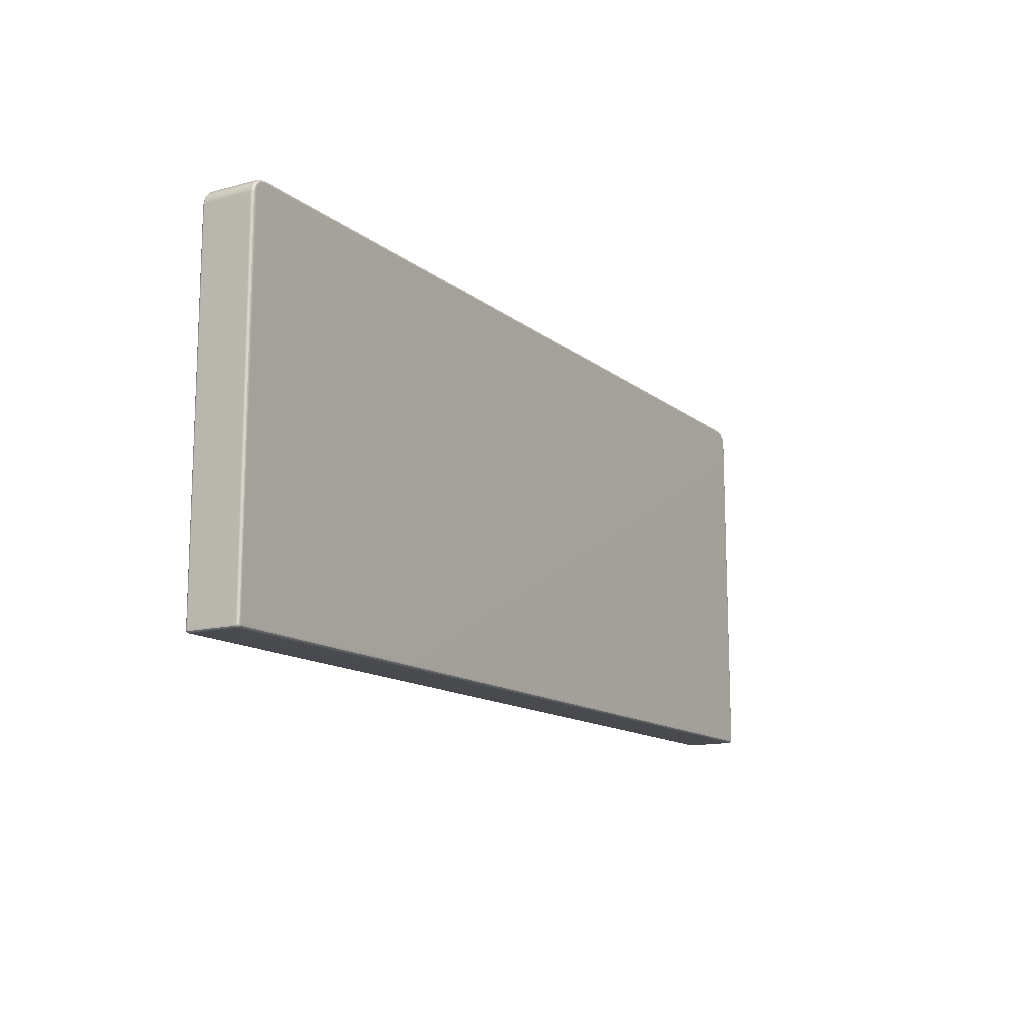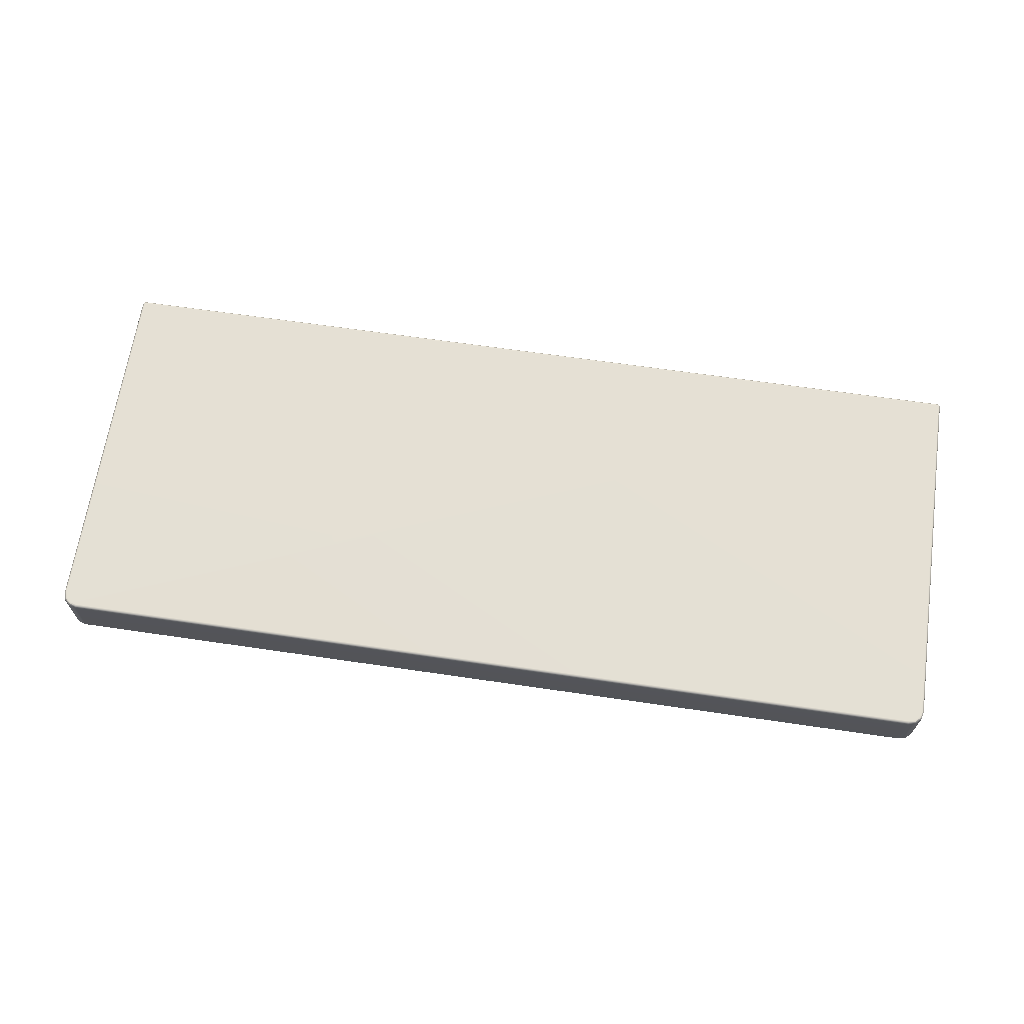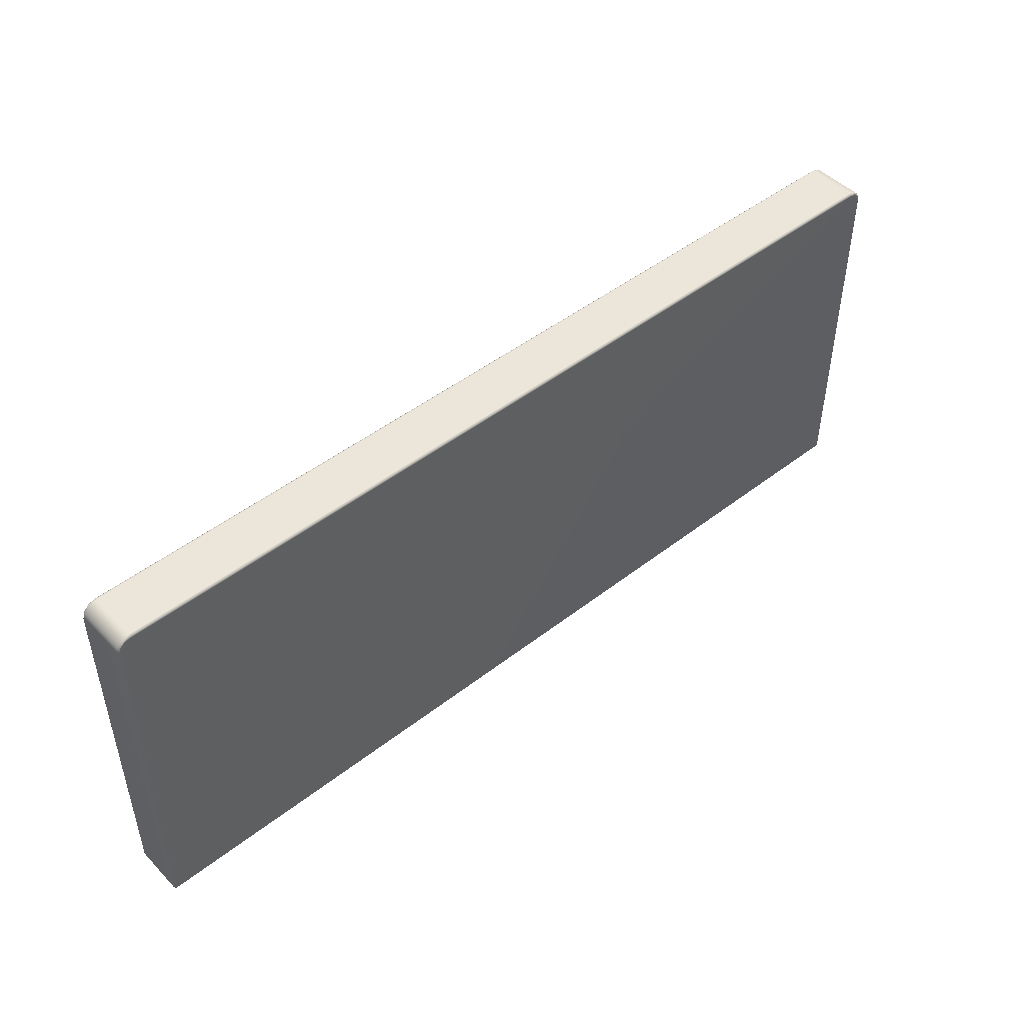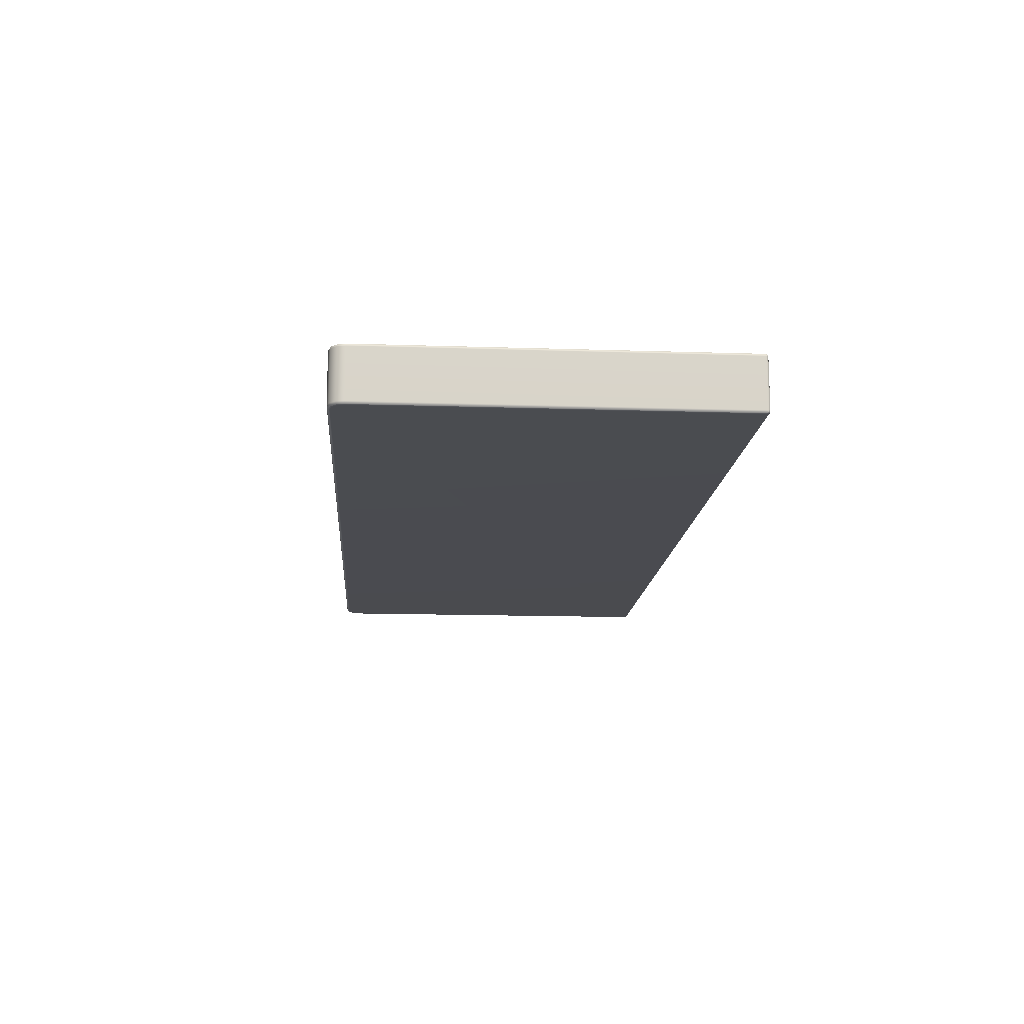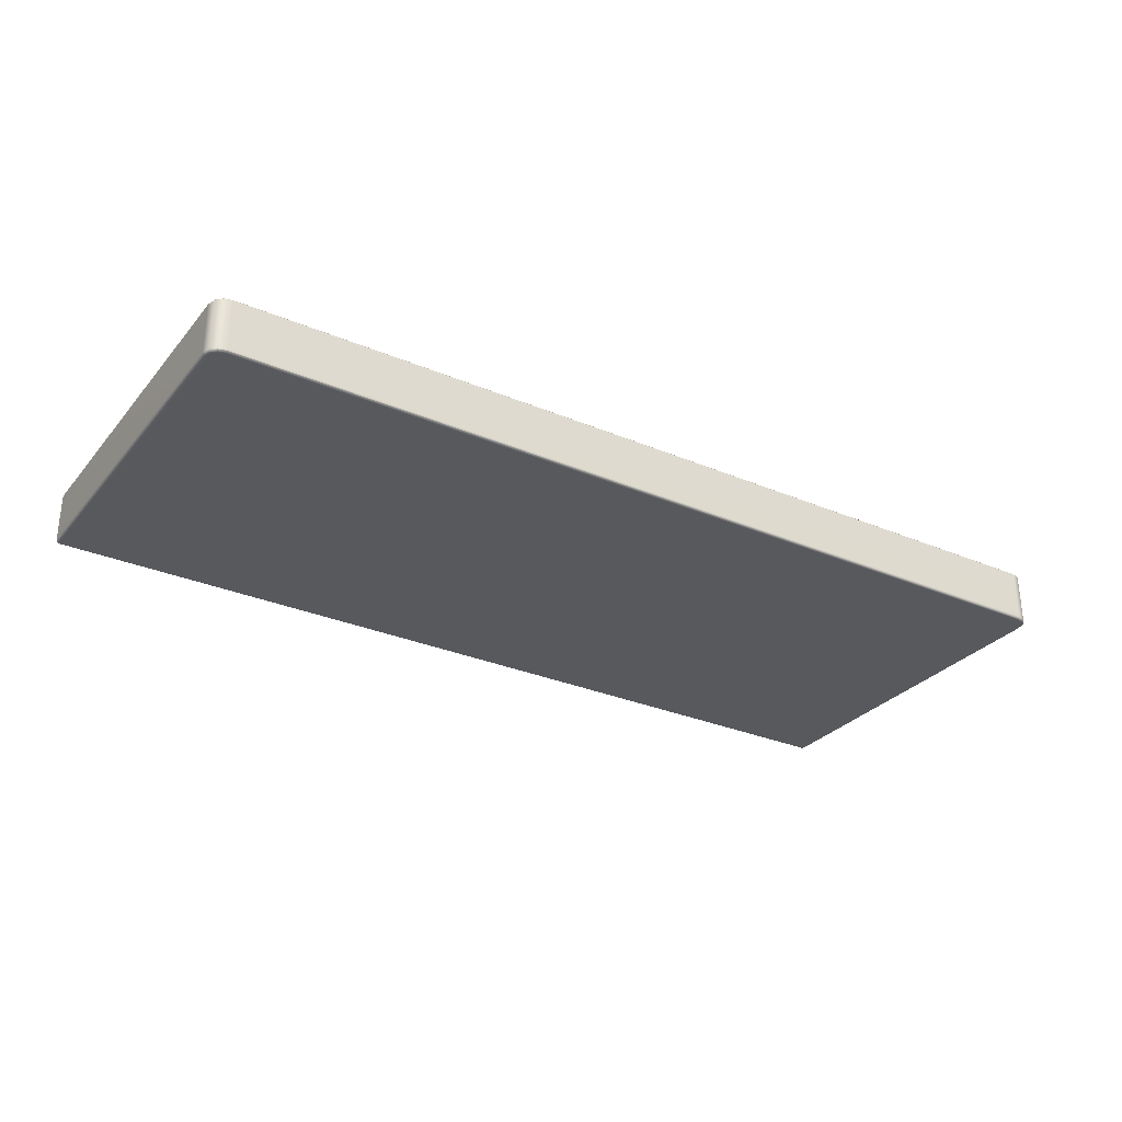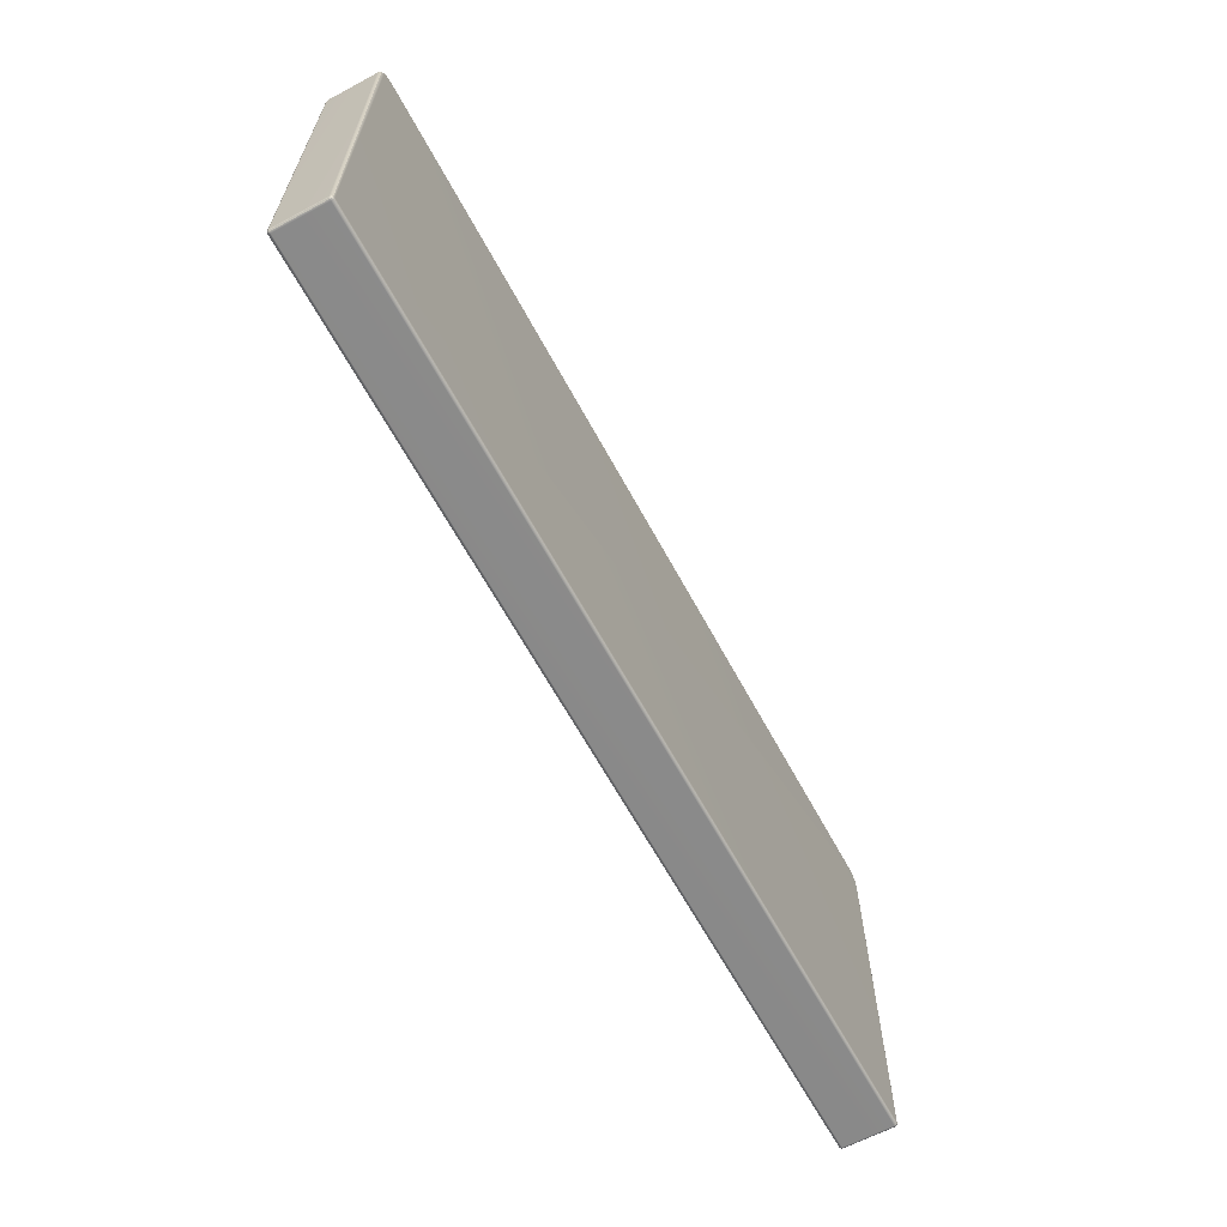
<metadata>
{"format":"obj","ext":"obj","renderer":"f3d","projection":"perspective","resolution":1024,"background":"white","views":[{"elev":-13.5,"azim":-58.9,"up":"+Y"},{"elev":65.8,"azim":-171.6,"up":"+Z"},{"elev":47.4,"azim":-41.3,"up":"+Y"},{"elev":-14.5,"azim":-94.1,"up":"+Z"},{"elev":-29.7,"azim":148.0,"up":"+Z"},{"elev":-63.4,"azim":-61.7,"up":"+Y"}]}
</metadata>
<code>
g ENV_Door05_MO
v 7.097 -2.904 0.4193
v 7.097 2.705 0.4193
v 7.115 2.707 0.4021
v 7.115 -2.904 0.4021
v 7.121 2.708 0.3789
v 7.111 -2.924 0.3991
v 7.094 -2.924 0.4158
v 7.121 -2.904 0.3789
v 7.121 2.708 -0.3789
v 7.115 -2.927 0.3789
v 7.111 -2.924 0.3991
v 7.115 -2.927 -0.3789
v 7.121 -2.904 -0.3789
v 7.115 2.707 -0.4021
v 7.115 -2.904 -0.4021
v 7.111 -2.924 -0.3991
v 7.098 2.705 -0.4193
v 7.097 -2.904 -0.4193
v 7.094 -2.924 -0.4158
v 7.111 -2.924 -0.3991
v -7.097 -2.904 -0.4193
v -7.097 2.705 -0.4193
v -7.115 2.707 -0.4021
v -7.115 -2.904 -0.4021
v -7.121 2.708 -0.3789
v -7.111 -2.924 -0.3991
v -7.094 -2.924 -0.4158
v -7.121 -2.904 -0.3789
v -7.121 2.708 0.3789
v -7.115 -2.927 -0.3789
v -7.111 -2.924 -0.3991
v -7.115 -2.927 0.3789
v -7.121 -2.904 0.3789
v -7.115 2.707 0.4021
v -7.115 -2.904 0.4021
v -7.111 -2.924 0.3991
v -7.098 2.705 0.4193
v -7.097 -2.904 0.4193
v -7.094 -2.924 0.4158
v -7.111 -2.924 0.3991
v -7.115 2.707 0.4021
v -7.068 2.817 0.4193
v -7.098 2.705 0.4193
v -7.083 2.826 0.4021
v -6.988 2.897 0.4193
v -7.121 2.708 0.3789
v -6.997 2.913 0.4021
v -6.876 2.927 0.4193
v -7.088 2.83 0.3789
v -6.878 2.944 0.4021
v 6.876 2.927 0.4193
v -7.088 2.83 -0.3789
v -7.121 2.708 -0.3789
v -7.115 2.707 -0.4021
v -7 2.918 0.3789
v 6.878 2.944 0.4021
v 6.988 2.897 0.4193
v -7.083 2.826 -0.4021
v -7.097 2.705 -0.4193
v -7.067 2.817 -0.4193
v -7 2.918 -0.3789
v -6.997 2.913 -0.4021
v -6.988 2.897 -0.4193
v -6.879 2.951 0.3789
v -6.879 2.951 -0.3789
v -6.878 2.944 -0.4021
v -6.876 2.927 -0.4193
v 6.878 2.944 -0.4021
v 6.876 2.927 -0.4193
v 6.997 2.913 -0.4021
v 6.988 2.897 -0.4193
v 7.083 2.826 -0.4021
v 7.068 2.817 -0.4193
v 6.879 2.951 0.3789
v 6.879 2.951 -0.3789
v 6.878 2.944 -0.4021
v 7 2.918 -0.3789
v 6.997 2.913 -0.4021
v 7.115 2.707 -0.4021
v 7.098 2.705 -0.4193
v 7.121 2.708 -0.3789
v 7.088 2.83 -0.3789
v 6.997 2.913 0.4021
v 7.067 2.817 0.4193
v 7 2.918 0.3789
v 7.088 2.83 0.3789
v 7.121 2.708 0.3789
v 7.115 2.707 0.4021
v 7.083 2.826 0.4021
v 7.097 2.705 0.4193
v -7.097 -2.944 0.3789
v -7.094 -2.941 0.3991
v -7.074 -2.944 0.4021
v -7.074 -2.951 0.3789
v -7.097 -2.944 -0.3789
v -7.074 -2.951 -0.3789
v 7.074 -2.951 0.3789
v -7.074 -2.944 -0.4021
v -7.094 -2.941 -0.3991
v 7.074 -2.944 0.4021
v -7.074 -2.927 0.4193
v -7.094 -2.941 0.3991
v -7.094 -2.924 0.4158
v -7.111 -2.924 0.3991
v 7.074 -2.927 0.4193
v -7.097 -2.944 0.3789
v -7.115 -2.927 0.3789
v -7.115 -2.927 -0.3789
v -7.097 -2.944 -0.3789
v -7.094 -2.941 -0.3991
v -7.111 -2.924 -0.3991
v -7.094 -2.924 -0.4158
v -7.074 -2.927 -0.4193
v 7.094 -2.924 0.4158
v 7.074 -2.927 -0.4193
v 7.094 -2.941 0.3991
v 7.111 -2.924 0.3991
v 7.115 -2.927 0.3789
v 7.097 -2.944 0.3789
v 7.097 -2.944 -0.3789
v 7.115 -2.927 -0.3789
v 7.111 -2.924 -0.3991
v 7.094 -2.941 -0.3991
v 7.094 -2.924 -0.4158
v 7.074 -2.944 -0.4021
v 7.074 -2.951 -0.3789
v 7.097 -2.944 -0.3789
v 7.094 -2.941 -0.3991
v 7.097 -2.944 0.3789
v 7.094 -2.941 0.3991
v -7.074 -2.927 0.4193
v -7.094 -2.924 0.4158
v -7.097 -2.904 0.4193
v -7.074 -2.904 0.4256
v 7.074 -2.927 0.4193
v -7.074 2.702 0.4256
v -7.098 2.705 0.4193
v -7.047 2.805 0.4256
v 7.074 -2.904 0.4256
v -7.068 2.817 0.4193
v -6.976 2.876 0.4256
v -6.988 2.897 0.4193
v -6.873 2.904 0.4256
v -6.876 2.927 0.4193
v 6.872 2.904 0.4256
v 6.876 2.927 0.4193
v 6.975 2.876 0.4256
v 6.988 2.897 0.4193
v 7.046 2.805 0.4256
v 7.067 2.817 0.4193
v 7.074 2.702 0.4256
v 7.097 2.705 0.4193
v 7.097 -2.904 0.4193
v 7.094 -2.924 0.4158
v -7.097 -2.904 -0.4193
v -7.094 -2.924 -0.4158
v -7.074 -2.927 -0.4193
v -7.074 -2.904 -0.4256
v -7.097 2.705 -0.4193
v 7.074 -2.904 -0.4256
v 7.074 -2.927 -0.4193
v -7.074 2.702 -0.4256
v 7.097 -2.904 -0.4193
v -7.046 2.805 -0.4256
v 7.094 -2.924 -0.4158
v -7.067 2.817 -0.4193
v -6.988 2.897 -0.4193
v -6.975 2.876 -0.4256
v -6.876 2.927 -0.4193
v -6.872 2.904 -0.4256
v 6.876 2.927 -0.4193
v 6.873 2.904 -0.4256
v 6.988 2.897 -0.4193
v 6.976 2.876 -0.4256
v 7.068 2.817 -0.4193
v 7.047 2.805 -0.4256
v 7.098 2.705 -0.4193
v 7.074 2.702 -0.4256
g ENV_Door05_MO_0
f 3 2 1
f 4 3 1
f 5 3 4
f 4 1 6
f 1 7 6
f 8 5 4
f 9 5 8
f 8 4 10
f 4 11 10
f 10 12 8
f 13 9 8
f 12 13 8
f 14 9 13
f 13 12 15
f 15 14 13
f 12 16 15
f 17 14 15
f 18 17 15
f 18 15 19
f 15 20 19
f 23 22 21
f 24 23 21
f 25 23 24
f 24 21 26
f 21 27 26
f 28 25 24
f 29 25 28
f 28 24 30
f 24 31 30
f 28 30 32
f 33 29 28
f 33 28 32
f 34 29 33
f 33 32 35
f 35 34 33
f 32 36 35
f 37 34 35
f 38 37 35
f 38 35 39
f 35 40 39
f 43 42 41
f 42 44 41
f 42 45 44
f 41 44 46
f 45 47 44
f 47 45 48
f 44 49 46
f 44 47 49
f 50 47 48
f 48 51 50
f 49 52 46
f 52 53 46
f 53 52 54
f 47 55 49
f 55 47 50
f 51 56 50
f 51 57 56
f 52 58 54
f 54 58 59
f 58 60 59
f 61 52 49
f 52 61 58
f 55 61 49
f 58 62 60
f 61 62 58
f 62 63 60
f 64 55 50
f 50 56 64
f 65 61 55
f 62 61 65
f 64 65 55
f 63 62 66
f 66 62 65
f 67 63 66
f 66 68 67
f 68 69 67
f 68 70 69
f 70 71 69
f 70 72 71
f 72 73 71
f 56 74 64
f 64 74 65
f 65 75 66
f 74 75 65
f 75 76 66
f 75 77 76
f 77 75 74
f 77 78 76
f 73 72 79
f 80 73 79
f 79 72 81
f 82 72 78
f 77 82 78
f 72 82 81
f 56 83 74
f 57 83 56
f 57 84 83
f 85 77 74
f 82 77 85
f 83 85 74
f 81 82 86
f 86 82 85
f 87 81 86
f 87 86 88
f 84 89 83
f 83 89 85
f 89 86 85
f 86 89 88
f 89 84 90
f 88 89 90
f 93 92 91
f 94 93 91
f 91 95 94
f 95 96 94
f 94 97 93
f 97 94 96
f 96 95 98
f 95 99 98
f 97 100 93
f 93 100 101
f 93 101 102
f 101 103 102
f 102 103 104
f 100 105 101
f 106 102 104
f 107 106 104
f 107 108 106
f 108 109 106
f 109 108 110
f 108 111 110
f 112 110 111
f 98 110 112
f 113 98 112
f 105 100 114
f 113 115 98
f 100 116 114
f 117 114 116
f 118 117 116
f 119 118 116
f 119 120 118
f 120 121 118
f 121 120 122
f 120 123 122
f 122 123 124
f 115 124 123
f 125 115 123
f 115 125 98
f 98 125 96
f 125 126 96
f 126 97 96
f 126 125 127
f 125 128 127
f 126 127 129
f 97 126 129
f 97 129 100
f 129 130 100
f 133 132 131
f 134 133 131
f 131 135 134
f 134 136 133
f 136 137 133
f 136 134 138
f 136 138 137
f 135 139 134
f 138 140 137
f 138 141 140
f 138 134 141
f 141 142 140
f 142 141 143
f 141 134 143
f 144 142 143
f 143 145 144
f 143 134 145
f 145 146 144
f 145 147 146
f 145 134 147
f 147 148 146
f 147 149 148
f 147 134 149
f 149 150 148
f 149 134 151
f 150 149 151
f 152 150 151
f 151 134 139
f 152 151 139
f 153 152 139
f 139 135 153
f 135 154 153
f 157 156 155
f 158 157 155
f 155 159 158
f 158 160 157
f 160 161 157
f 159 162 158
f 162 160 158
f 160 163 161
f 164 160 162
f 163 165 161
f 159 166 162
f 166 164 162
f 166 167 164
f 167 168 164
f 168 160 164
f 168 167 169
f 170 168 169
f 170 160 168
f 169 171 170
f 171 172 170
f 172 160 170
f 171 173 172
f 173 174 172
f 174 160 172
f 173 175 174
f 175 176 174
f 176 160 174
f 176 175 177
f 160 176 178
f 178 176 177
f 160 178 163
f 178 177 163

</code>
